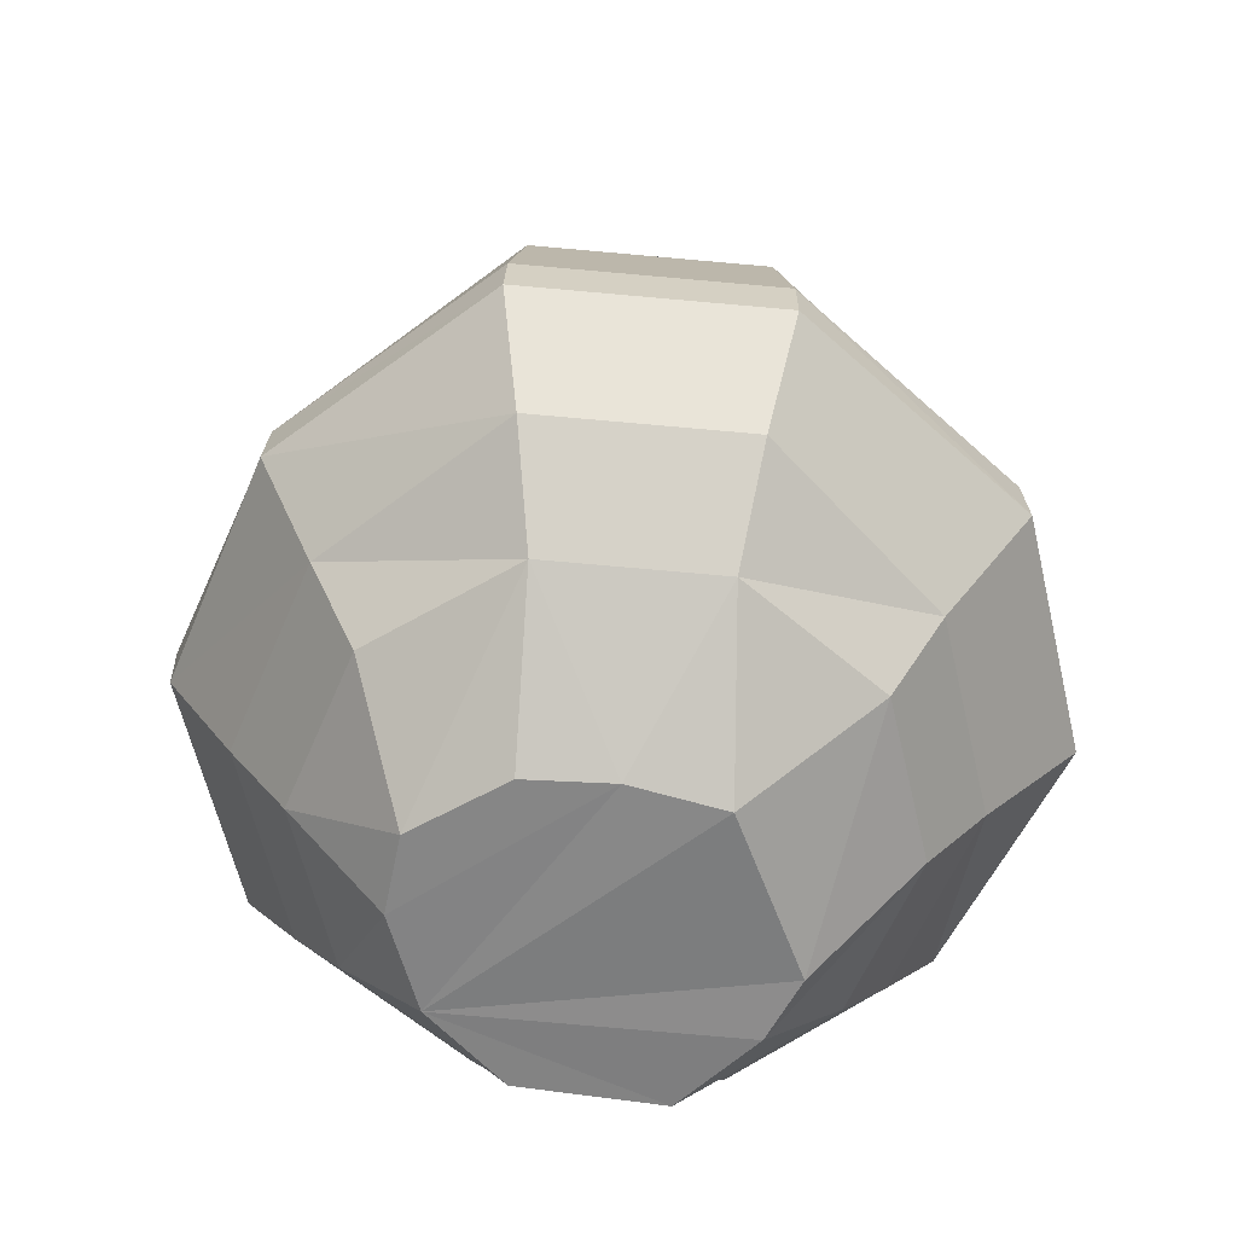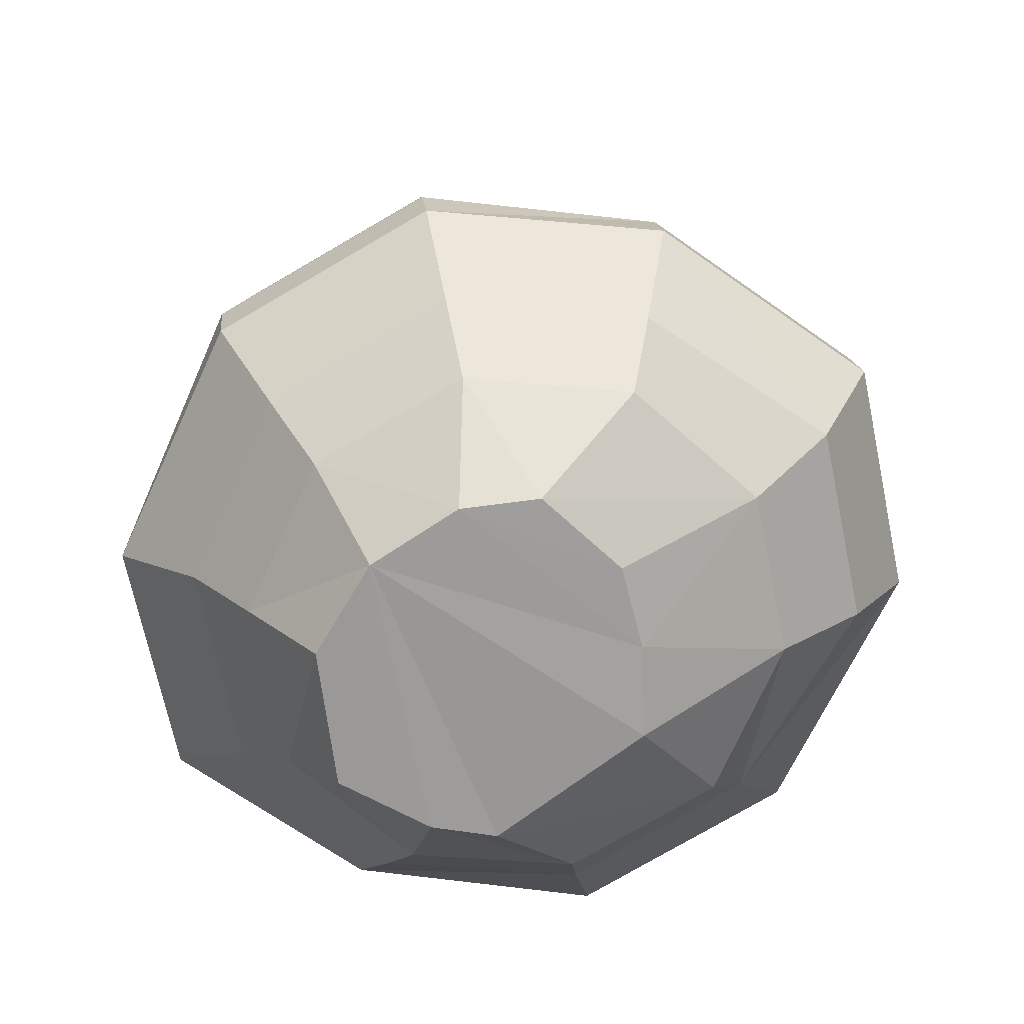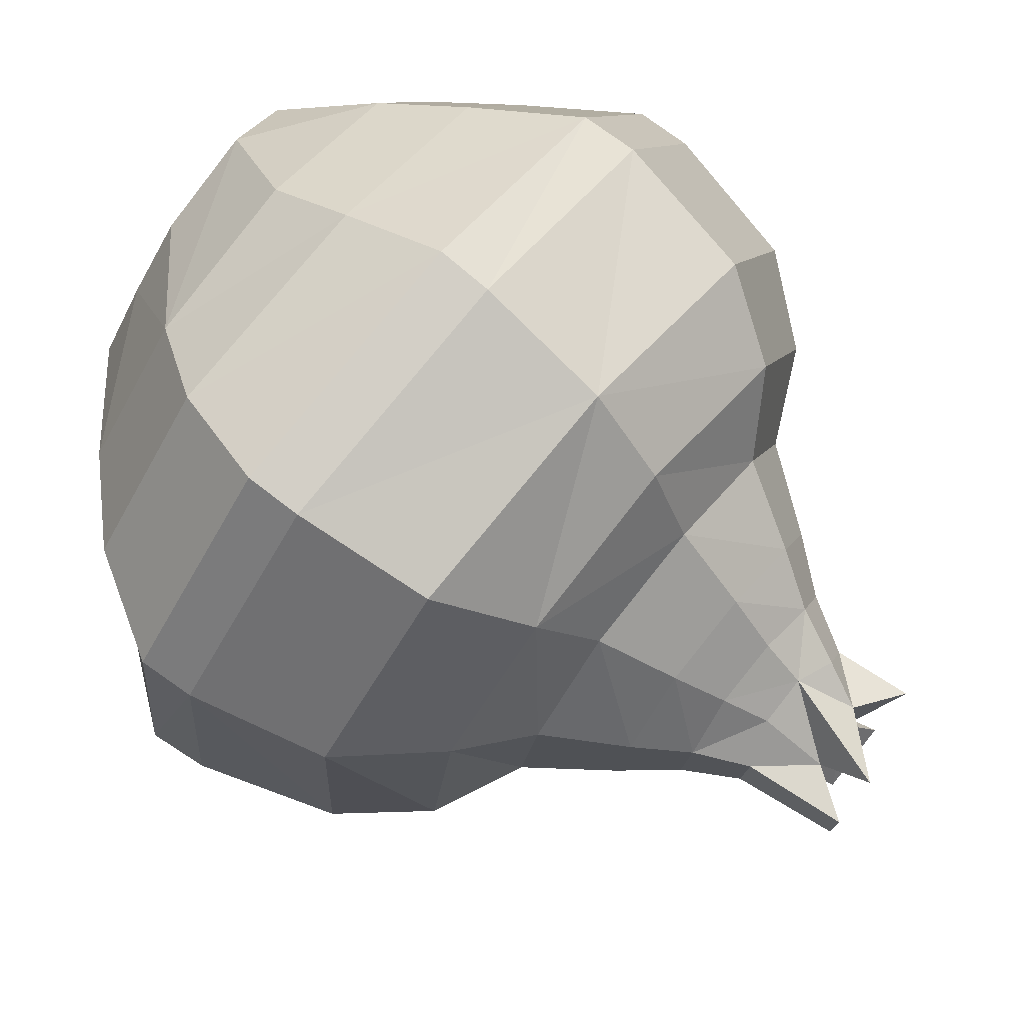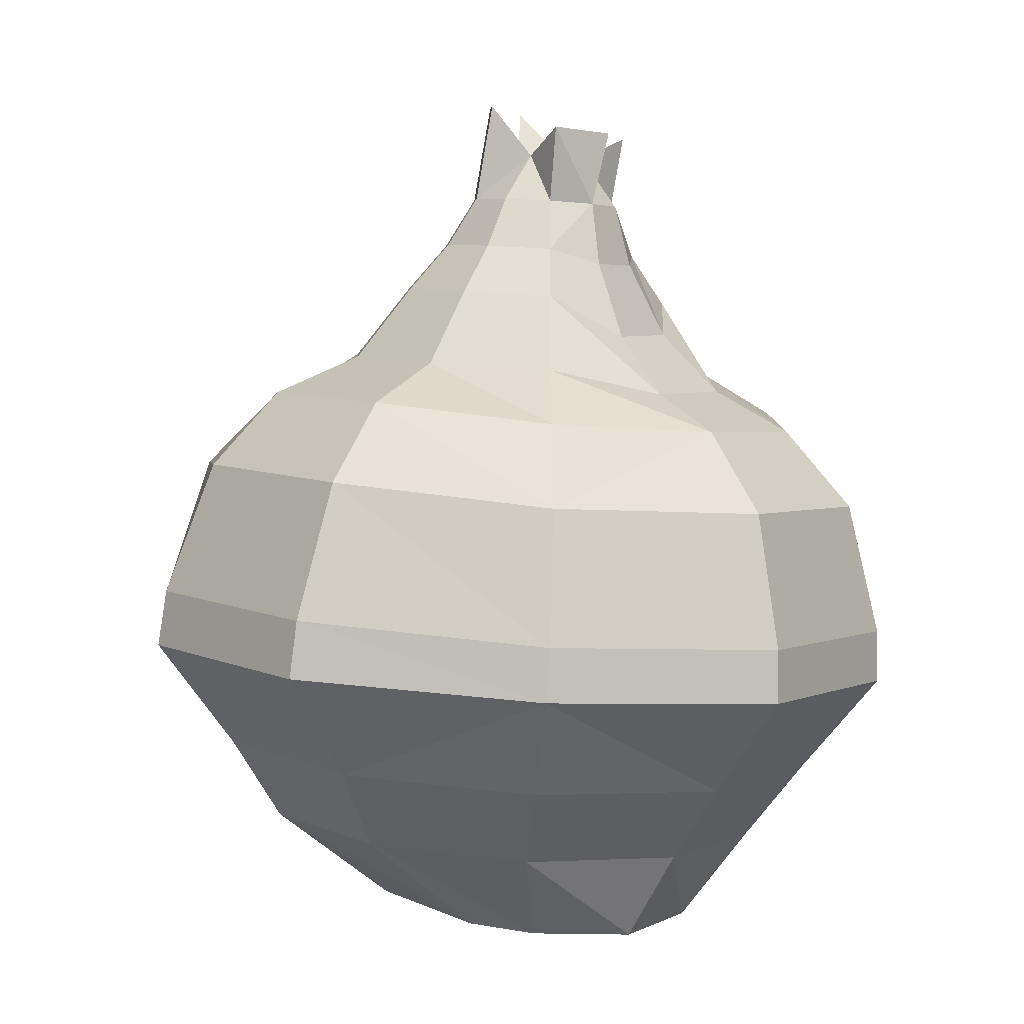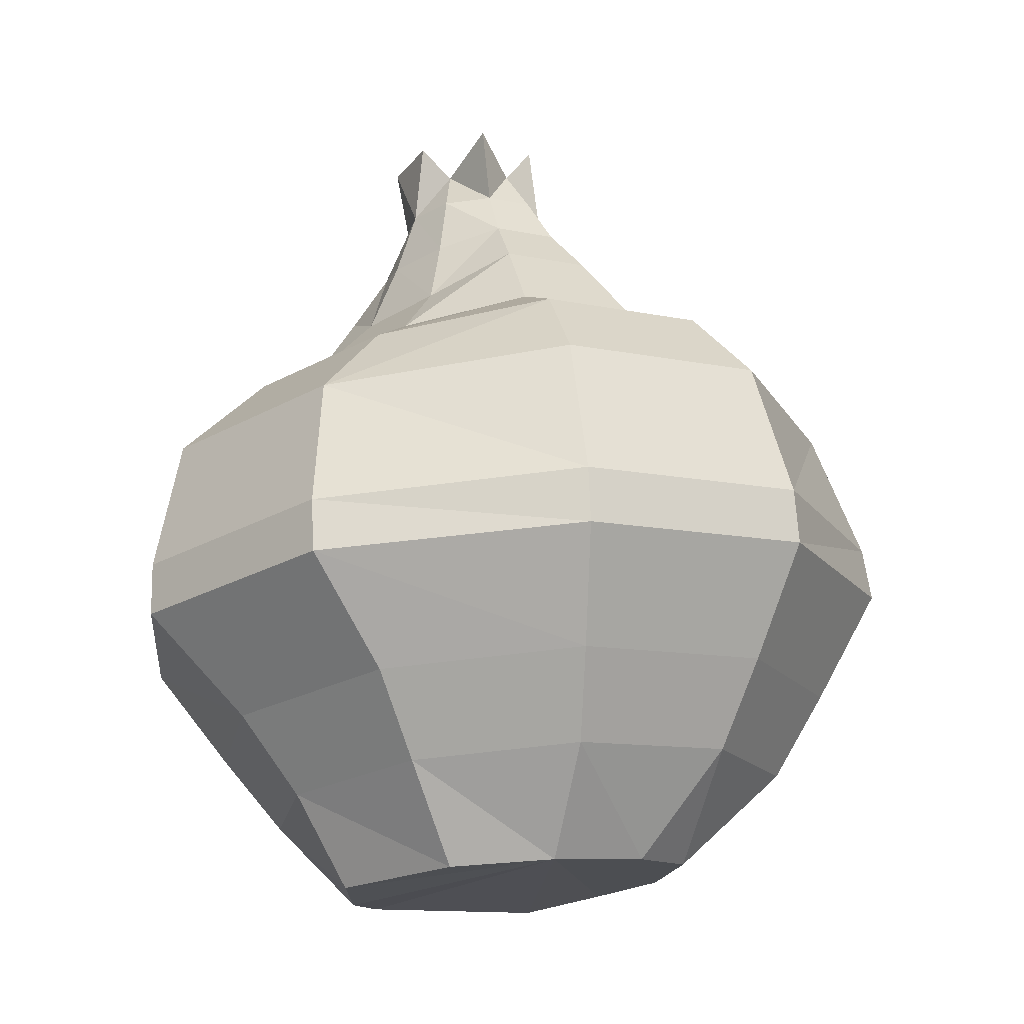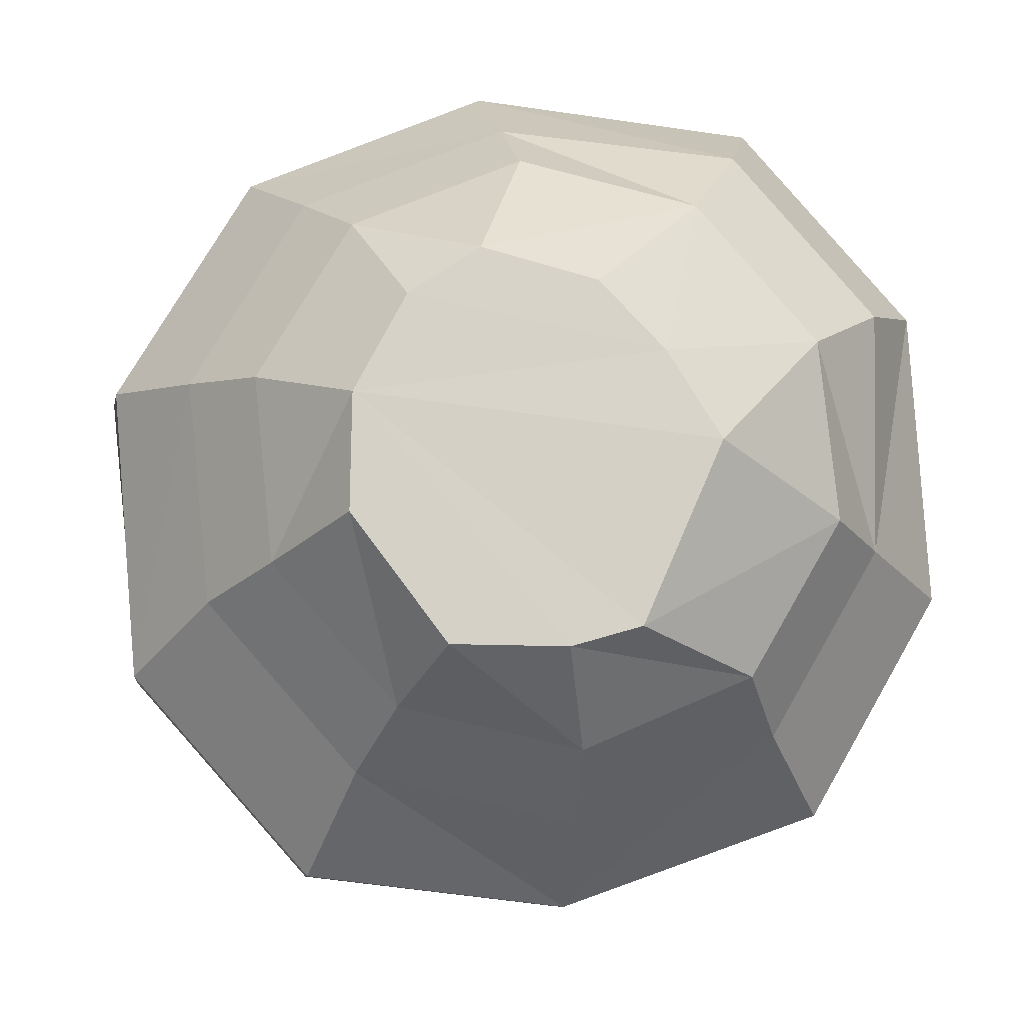
<metadata>
{"format":"obj","ext":"obj","renderer":"f3d","projection":"perspective","resolution":1024,"background":"white","views":[{"elev":-55.3,"azim":43.9,"up":"+Y"},{"elev":-67.2,"azim":-29.6,"up":"+Y"},{"elev":71.6,"azim":130.9,"up":"+Z"},{"elev":0.4,"azim":170.8,"up":"+Y"},{"elev":-21.2,"azim":-88.3,"up":"+Y"},{"elev":-7.0,"azim":-5.8,"up":"+Z"}]}
</metadata>
<code>
v -0.02845 0.01437 0.05211
v -0.07106 0.05117 0.06726
v -0.01058 0.05599 0.09315
v 0.03572 0.01536 0.01765
v -0.07228 0.006721 4.715e-05
v -0.05374 0.01078 0.03472
v -0.1046 0.04508 0.01079
v -0.07318 0.003743 -0.04101
v -0.09841 0.04005 -0.05469
v -0.03991 0.002983 -0.08513
v -0.05483 0.03798 -0.1042
v 0.001 0.004733 -0.08547
v 0.009486 0.03969 -0.1187
v 0.06997 0.0445 -0.09285
v 0.02628 0.008322 -0.07807
v 0.1035 0.05059 -0.03638
v 0.05482 0.01238 -0.0134
v 0.09731 0.05563 0.0291
v 0.05373 0.05769 0.07857
v -0.0873 0.08367 0.08149
v -0.01412 0.0895 0.1128
v -0.1279 0.0763 0.01316
v -0.1204 0.07021 -0.06607
v -0.06765 0.06771 -0.1259
v 0.01017 0.06977 -0.1436
v 0.08335 0.0756 -0.1122
v 0.1239 0.08297 -0.04391
v 0.0737 0.09156 0.1052
v 0.1264 0.08907 0.04531
v -0.1067 0.1255 0.09828
v -0.0185 0.1325 0.1364
v -0.1558 0.1165 0.0156
v -0.1471 0.1091 -0.09004
v -0.08328 0.1061 -0.1625
v 0.01088 0.1086 -0.1738
v 0.1558 0.1254 -0.05762
v 0.1067 0.1165 -0.1403
v 0.1495 0.132 0.05264
v 0.08566 0.135 0.1251
v -0.0193 0.1534 0.1332
v -0.1574 0.1381 0.01479
v -0.1088 0.1469 0.09664
v -0.1466 0.1303 -0.09114
v -0.08343 0.1273 -0.1629
v 0.009789 0.1298 -0.174
v 0.1039 0.1392 -0.1406
v 0.1525 0.1481 -0.0587
v 0.1471 0.1529 0.05031
v 0.08392 0.1559 0.122
v -0.02018 0.2042 0.1136
v -0.1472 0.1939 0.008302
v -0.1034 0.2019 0.08197
v -0.1347 0.1834 -0.08929
v -0.07789 0.1808 -0.1538
v 0.006002 0.183 -0.1628
v 0.08904 0.1932 -0.132
v 0.1328 0.2012 -0.05829
v 0.07372 0.2065 0.1046
v 0.1306 0.2038 0.04002
v -0.08737 0.2324 0.05958
v -0.0191 0.2336 0.08477
v -0.1228 0.2259 -8.887e-05
v -0.1124 0.2157 -0.07007
v -0.06639 0.214 -0.1224
v 0.002107 0.2164 -0.1391
v 0.07016 0.2254 -0.1147
v 0.1056 0.2319 -0.05499
v 0.0949 0.2332 0.01709
v 0.04886 0.2354 0.06937
v -0.06374 0.2482 0.03281
v -0.01873 0.2501 0.05059
v -0.08958 0.2435 -0.01069
v -0.08356 0.2332 -0.06143
v -0.001692 0.2393 -0.1105
v 0.04489 0.243 -0.09052
v 0.07073 0.2477 -0.04702
v 0.06596 0.2516 0.003416
v 0.03065 0.251 0.03865
v -0.05037 0.2777 0.01365
v -0.06921 0.2742 -0.01806
v -0.05009 0.2301 -0.09954
v -0.03789 0.2553 -0.08007
v -0.005141 0.2712 -0.0908
v 0.02882 0.2739 -0.07626
v 0.04766 0.2773 -0.04455
v 0.04417 0.2802 -0.007781
v -0.01821 0.278 0.02537
v 0.01779 0.2787 0.01667
v -0.04053 0.297 -0.0001462
v -0.05426 0.2945 -0.02326
v -0.06215 0.258 -0.05221
v -0.03013 0.2869 -0.06966
v -0.04782 0.2882 -0.0493
v -0.007558 0.2923 -0.07629
v 0.0172 0.2943 -0.06569
v 0.03093 0.2967 -0.04257
v 0.02839 0.2988 -0.01577
v -0.01774 0.2962 0.007215
v 0.008507 0.2967 0.0008722
v -0.03364 0.3173 -0.0107
v -0.018 0.3126 -0.005722
v -0.04365 0.3154 -0.02756
v -0.0418 0.3139 -0.0471
v -0.02879 0.3133 -0.06186
v -0.009597 0.3138 -0.06621
v 0.008451 0.3153 -0.05848
v 0.01846 0.3171 -0.04163
v 0.01661 0.3186 -0.02209
v 0.001151 0.3132 -0.01023
v -0.02769 0.3343 -0.02055
v -0.02716 0.3346 -0.04637
v -0.01108 0.3446 -0.07185
v -0.003761 0.3349 -0.0514
v 0.01165 0.3572 -0.04194
v -0.002562 0.3386 -0.02481
v 0.01245 0.01612 0.04178
v 0.01015 0.3584 -0.02611
v -0.03662 0.3441 -0.05833
v -0.04866 0.3459 -0.03054
v -0.005928 0.3585 -0.01063
o group1010322454
g mesh1010322454
f 3 2 1
f 6 5 4
f 2 7 6
f 9 8 5
f 11 10 8
f 13 12 10
f 13 14 12
f 14 16 15
f 16 18 17
f 18 19 4
f 19 3 1
f 20 2 3
f 21 20 3
f 5 7 9
f 8 9 11
f 10 11 13
f 22 7 2
f 20 22 2
f 23 9 7
f 22 23 7
f 24 11 9
f 23 24 9
f 25 13 11
f 24 25 11
f 26 14 13
f 25 26 13
f 27 16 14
f 26 27 14
f 27 18 16
f 28 19 18
f 29 28 18
f 21 3 19
f 30 20 21
f 31 30 21
f 32 22 20
f 30 32 20
f 33 23 22
f 32 33 22
f 34 24 23
f 33 34 23
f 35 25 24
f 35 26 25
f 36 27 26
f 37 36 26
f 38 29 27
f 39 28 29
f 38 39 29
f 31 21 28
f 40 30 31
f 41 32 30
f 42 41 30
f 43 33 32
f 44 34 33
f 43 44 33
f 45 35 34
f 44 45 34
f 46 37 35
f 45 46 35
f 47 36 37
f 46 47 37
f 48 38 36
f 47 48 36
f 49 39 38
f 48 49 38
f 40 31 39
f 49 40 39
f 50 42 40
f 51 41 42
f 52 51 42
f 53 43 41
f 54 44 43
f 53 54 43
f 55 45 44
f 54 55 44
f 56 46 45
f 55 56 45
f 57 47 46
f 56 57 46
f 57 48 47
f 58 49 48
f 59 58 48
f 50 40 49
f 61 60 50
f 62 51 52
f 60 62 52
f 62 63 53
f 64 54 53
f 63 64 53
f 64 65 55
f 65 66 55
f 67 57 56
f 66 67 56
f 67 68 59
f 69 58 59
f 68 69 59
f 69 61 50
f 71 70 61
f 72 62 60
f 70 72 60
f 72 73 63
f 73 64 63
f 74 65 64
f 74 75 65
f 76 67 66
f 75 76 66
f 76 77 68
f 77 69 68
f 71 61 69
f 78 71 69
f 79 70 71
f 80 72 70
f 79 80 70
f 80 73 72
f 82 81 73
f 83 74 81
f 84 75 74
f 83 84 74
f 85 76 75
f 84 85 75
f 86 77 76
f 85 86 76
f 86 78 77
f 87 71 78
f 88 87 78
f 89 79 87
f 90 80 79
f 89 90 79
f 90 91 80
f 92 82 91
f 93 92 91
f 94 83 82
f 95 84 83
f 94 95 83
f 96 85 84
f 95 96 84
f 97 86 85
f 96 97 85
f 97 88 86
f 98 87 88
f 99 98 88
f 101 100 89
f 102 90 89
f 100 102 89
f 102 103 90
f 104 92 93
f 103 104 93
f 104 105 94
f 106 95 94
f 105 106 94
f 107 96 95
f 106 107 95
f 108 97 96
f 107 108 96
f 108 109 97
f 101 98 99
f 109 101 99
f 110 100 101
f 110 102 100
f 111 103 102
f 111 104 103
f 112 105 104
f 113 106 105
f 113 107 106
f 114 108 107
f 115 109 108
f 115 101 109
f 115 113 111
f 19 116 4
f 1 116 19
f 18 4 17
f 16 17 15
f 14 15 12
f 7 5 6
f 2 6 1
f 116 1 6
f 4 116 6
f 5 8 10
f 5 10 12
f 5 12 15
f 5 15 17
f 5 17 4
f 66 56 55
f 59 57 67
f 68 67 76
f 75 66 65
f 35 37 26
f 27 36 38
f 50 52 42
f 60 52 50
f 41 51 53
f 53 51 62
f 63 62 72
f 70 60 61
f 40 42 30
f 32 41 43
f 55 54 64
f 24 34 35
f 49 58 50
f 50 58 69
f 57 59 48
f 28 39 31
f 19 28 21
f 27 29 18
f 114 117 108
f 108 117 115
f 115 117 114
f 113 114 107
f 115 114 113
f 111 118 104
f 104 118 112
f 112 118 111
f 110 119 102
f 102 119 111
f 111 119 110
f 101 120 110
f 115 120 101
f 110 120 115
f 105 112 113
f 113 112 111
f 111 110 115
f 90 93 91
f 103 93 90
f 82 92 94
f 94 92 104
f 80 91 73
f 81 82 83
f 73 91 82
f 73 81 64
f 64 81 74
f 97 99 88
f 109 99 97
f 87 98 89
f 89 98 101
f 86 88 78
f 71 87 79
f 77 78 69

</code>
